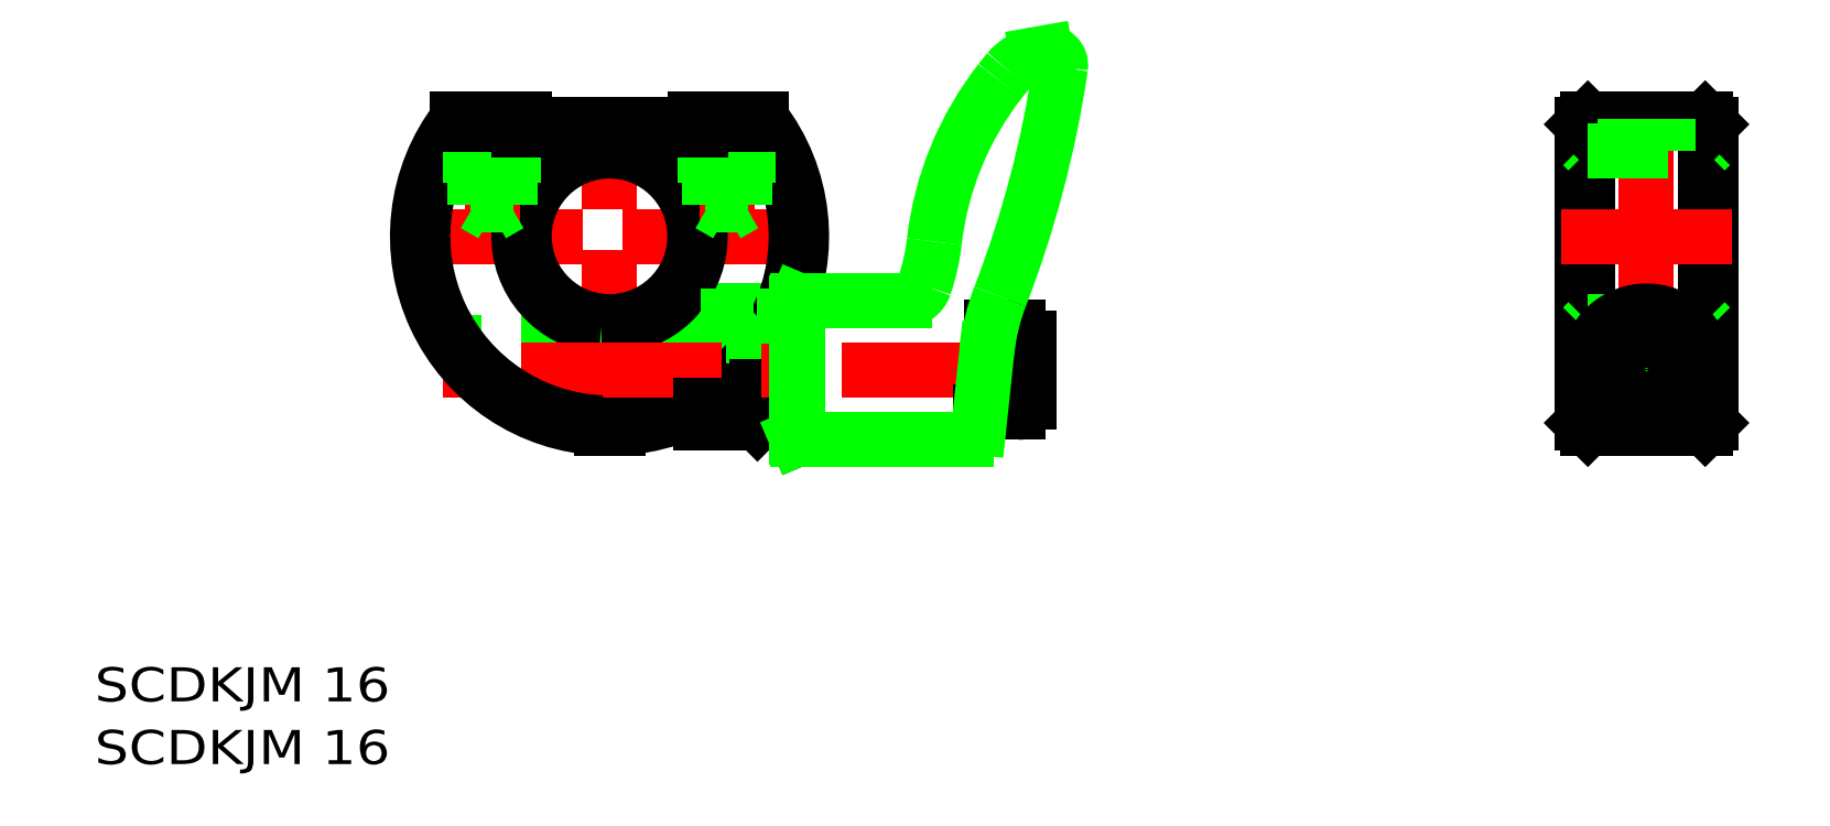
<metadata>
{"format":"dxf","ext":"dxf","renderer":"ezdxf+matplotlib","layout":"modelspace","background":"white","min_lineweight":24,"dpi":150}
</metadata>
<code>
0
SECTION
2
ENTITIES
0
LINE
8
CSLAYER2
10
88.27
20
69.49
11
48.27
21
69.49
0
LINE
8
CSLAYER2
10
68.27
20
49.49
11
68.27
21
80.99
0
LINE
8
CSLAYER1
10
67.52
20
51.51
11
67.52
21
61.53
0
LINE
8
CSLAYER1
10
69.02
20
51.51
11
69.02
21
61.53
0
LINE
8
CSLAYER1
10
76.77
20
54.24
11
69.02
21
54.24
0
LINE
8
CSLAYER1
10
76.77
20
59.74
11
69.02
21
59.74
0
LINE
8
CSLAYER1
10
67.52
20
54.49
11
58.32
21
54.49
0
LINE
8
CSLAYER1
10
67.52
20
54.99
11
58.32
21
54.99
0
LINE
8
CSLAYER1
10
67.52
20
59.49
11
53.3
21
59.49
0
LINE
8
CSLAYER1
10
67.52
20
58.99
11
53.65
21
58.99
0
LINE
8
CSLAYER1
10
76.77
20
53.62
11
76.77
21
62.49
0
LINE
8
CSLAYER1
10
84.85
20
62.49
11
76.77
21
62.49
0
ARC
8
CSLAYER1
10
68.27
20
69.49
40
18
50
-87.61
51
37.67
0
ARC
8
CSLAYER1
10
68.27
20
69.49
40
17.5
50
-87.54
51
36.87
0
ARC
8
CSLAYER1
10
68.27
20
69.49
40
8
50
-84.62
51
264.6
0
ARC
8
CSLAYER1
10
68.27
20
69.49
40
8.5
50
-84.94
51
264.9
0
LINE
8
CSLAYER1
10
81.77
20
51.99
11
81.77
21
57.59
0
LINE
8
CSLAYER1
10
81.77
20
57.59
11
81.77
21
61.99
0
LINE
8
CSLAYER1
10
81.77
20
51.99
11
76.77
21
51.99
0
LINE
8
CSLAYER1
10
81.77
20
61.99
11
76.77
21
61.99
0
LINE
8
CSLAYER1
10
82.13
20
51.99
11
82.13
21
58.01
0
LINE
8
CSLAYER1
10
82.13
20
58.01
11
82.13
21
61.99
0
LINE
8
CSLAYER1
10
85.85
20
50.49
11
85.77
21
50.69
0
LINE
8
CSLAYER1
10
85.77
20
51.99
11
82.13
21
51.99
0
LINE
8
CSLAYER1
10
81.77
20
52.36
11
82.13
21
51.99
0
LINE
8
CSLAYER2
10
108.8
20
56.99
11
52.65
21
56.99
0
LINE
8
CSLAYER1
10
85.85
20
63.49
11
85.77
21
63.29
0
LINE
8
CSLAYER1
10
81.77
20
61.63
11
82.13
21
61.99
0
LINE
8
CSLAYER1
10
85.77
20
61.99
11
84.63
21
61.99
0
LINE
8
CSLAYER1
10
84.63
20
61.99
11
82.13
21
61.99
0
LINE
8
CSLAYER1
10
76.77
20
51.99
11
76.77
21
53.62
0
LINE
8
CSLAYER1
10
171.5
20
79.99
11
171.5
21
51.99
0
LINE
8
CSLAYER1
10
159.5
20
79.99
11
159.5
21
51.99
0
LINE
8
CSLAYER1
10
171
20
80.49
11
171
21
51.49
0
LINE
8
CSLAYER1
10
160
20
80.49
11
160
21
51.49
0
LINE
8
CSLAYER2
10
165.5
20
82.49
11
165.5
21
49.49
0
LINE
8
CSLAYER2
10
159
20
56.99
11
172
21
56.99
0
LINE
8
CSLAYER1
10
160
20
51.49
11
159.5
21
51.99
0
LINE
8
CSLAYER1
10
159.5
20
60.99
11
160
21
61.49
0
LINE
8
CSLAYER1
10
171
20
51.49
11
171.5
21
51.99
0
LINE
8
CSLAYER1
10
171
20
61.49
11
171.5
21
60.99
0
LINE
8
CSLAYER2
10
157.5
20
69.49
11
173.5
21
69.49
0
LINE
8
CSLAYER1
10
160
20
77.49
11
159.5
21
77.99
0
LINE
8
CSLAYER1
10
159.5
20
79.99
11
160
21
80.49
0
LINE
8
CSLAYER1
10
171.5
20
77.99
11
171
21
77.49
0
LINE
8
CSLAYER1
10
171
20
80.49
11
171.5
21
79.99
0
LINE
8
CSLAYER1
10
160
20
80.49
11
171
21
80.49
0
LINE
8
CSLAYER1
10
160
20
51.49
11
171
21
51.49
0
LINE
8
CSLAYER1
10
160
20
77.49
11
171
21
77.49
0
LINE
8
CSLAYER1
10
160
20
61.49
11
171
21
61.49
0
CIRCLE
8
CSLAYER1
10
165.5
20
56.99
40
2.5
0
CIRCLE
8
CSLAYER1
10
165.5
20
56.99
40
2
0
CIRCLE
8
CSLAYER1
10
165.5
20
56.99
40
2.75
0
ARC
8
CSLAYER1
10
165.5
20
56.99
40
5.5
50
-37.74
51
217.7
0
LINE
8
CSLAYER1
10
161.1
20
53.62
11
169.8
21
53.62
0
TEXT
8
CSLAYER1
10
20
20
20
40
3.2
41
0.9992
1
SCDKJM 16
50
0
51
0
7
EASYDRAW_FONT
72
     5
11
47.71
21
20
0
TEXT
8
CSLAYER1
10
20
20
25.88
40
3.2
41
0.9992
1
SCDKJM 16
50
0
51
0
7
EASYDRAW_FONT
72
     5
11
47.71
21
25.88
0
LINE
8
CSLAYER1
10
82.51
20
80.49
11
76.27
21
80.49
0
ARC
8
CSLAYER1
10
68.27
20
69.49
40
18
50
142.3
51
267.6
0
ARC
8
CSLAYER1
10
68.27
20
69.49
40
17.5
50
143.1
51
267.5
0
LINE
8
CSLAYER2
10
57.27
20
70.54
11
57.27
21
82.49
0
LINE
8
CSLAYER1
10
55.27
20
74.49
11
55.27
21
80.49
0
LINE
8
CSLAYER1
10
55.62
20
72.49
11
55.62
21
80.49
0
LINE
8
CSLAYER1
10
58.92
20
72.49
11
58.92
21
80.49
0
LINE
8
CSLAYER1
10
59.27
20
74.49
11
59.27
21
80.49
0
LINE
8
CSLAYER1
10
55.27
20
74.49
11
59.27
21
74.49
0
LINE
8
CSLAYER1
10
55.62
20
72.49
11
58.92
21
72.49
0
LINE
8
CSLAYER1
10
55.62
20
72.49
11
57.27
21
71.54
0
LINE
8
CSLAYER1
10
58.92
20
72.49
11
57.27
21
71.54
0
LINE
8
CSLAYER2
10
79.27
20
70.54
11
79.27
21
82.49
0
LINE
8
CSLAYER1
10
77.27
20
74.49
11
77.27
21
80.49
0
LINE
8
CSLAYER1
10
77.62
20
72.49
11
77.62
21
80.49
0
LINE
8
CSLAYER1
10
80.92
20
72.49
11
80.92
21
80.49
0
LINE
8
CSLAYER1
10
81.27
20
74.49
11
81.27
21
80.49
0
LINE
8
CSLAYER1
10
77.27
20
74.49
11
81.27
21
74.49
0
LINE
8
CSLAYER1
10
77.62
20
72.49
11
80.92
21
72.49
0
LINE
8
CSLAYER1
10
77.62
20
72.49
11
79.27
21
71.54
0
LINE
8
CSLAYER1
10
80.92
20
72.49
11
79.27
21
71.54
0
LINE
8
CSLAYER1
10
76.27
20
79.99
11
76.27
21
80.49
0
LINE
8
CSLAYER1
10
60.27
20
79.99
11
60.27
21
80.49
0
LINE
8
CSLAYER1
10
76.27
20
79.99
11
60.27
21
79.99
0
LINE
8
CSLAYER1
10
60.27
20
80.49
11
54.02
21
80.49
0
LINE
8
CSLAYER1
10
59.77
20
79.99
11
54.27
21
79.99
0
LINE
8
CSLAYER1
10
59.77
20
79.49
11
59.77
21
79.99
0
LINE
8
CSLAYER1
10
76.77
20
79.49
11
59.77
21
79.49
0
LINE
8
CSLAYER1
10
76.77
20
79.49
11
76.77
21
79.99
0
LINE
8
CSLAYER1
10
82.27
20
79.99
11
76.77
21
79.99
0
LINE
8
CSLAYER1
10
163.5
20
77.49
11
163.5
21
80.49
0
LINE
8
CSLAYER1
10
163.8
20
77.49
11
163.8
21
80.49
0
LINE
8
CSLAYER1
10
167.1
20
77.49
11
167.1
21
80.49
0
LINE
8
CSLAYER1
10
167.5
20
77.49
11
167.5
21
80.49
0
INSERT
8
CSLAYER1
2
BLKF0000
10
0
20
0
30
0
0
ENDSEC
0
EOF

</code>
